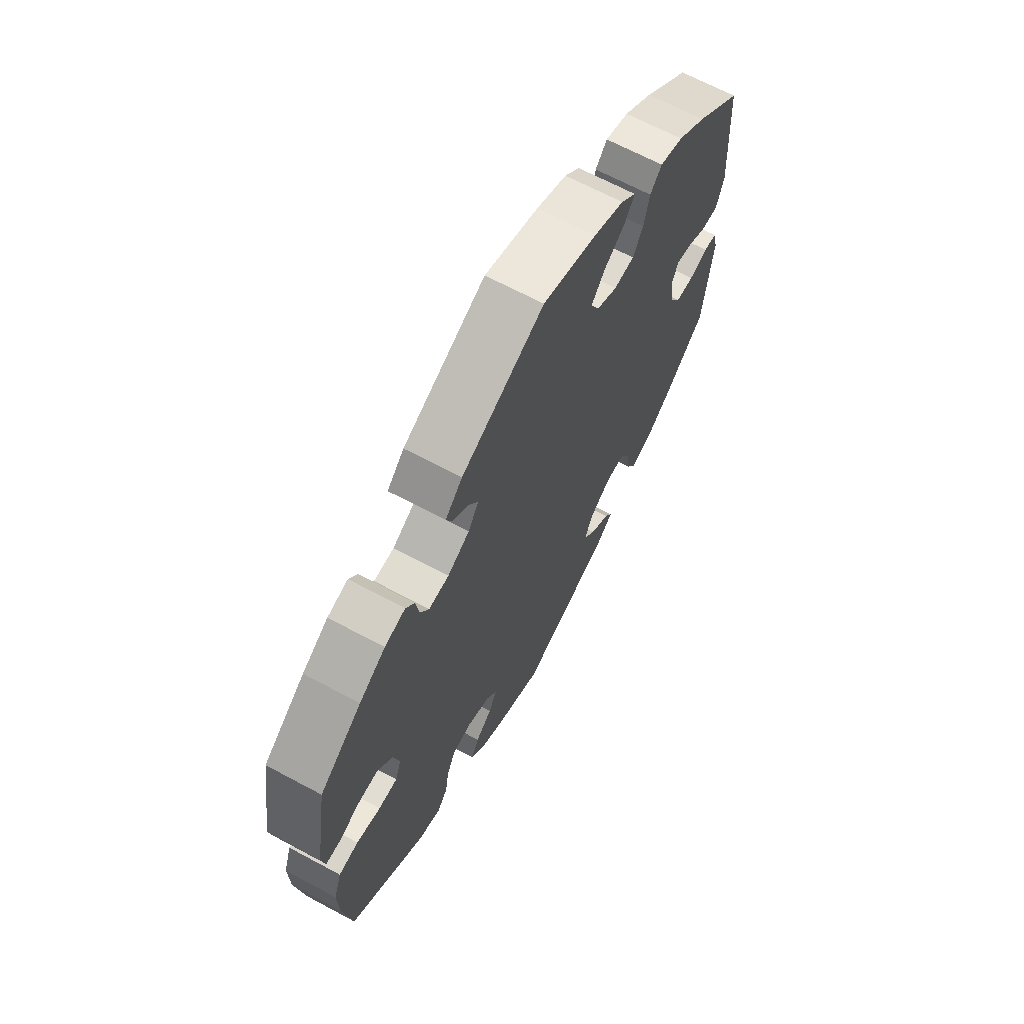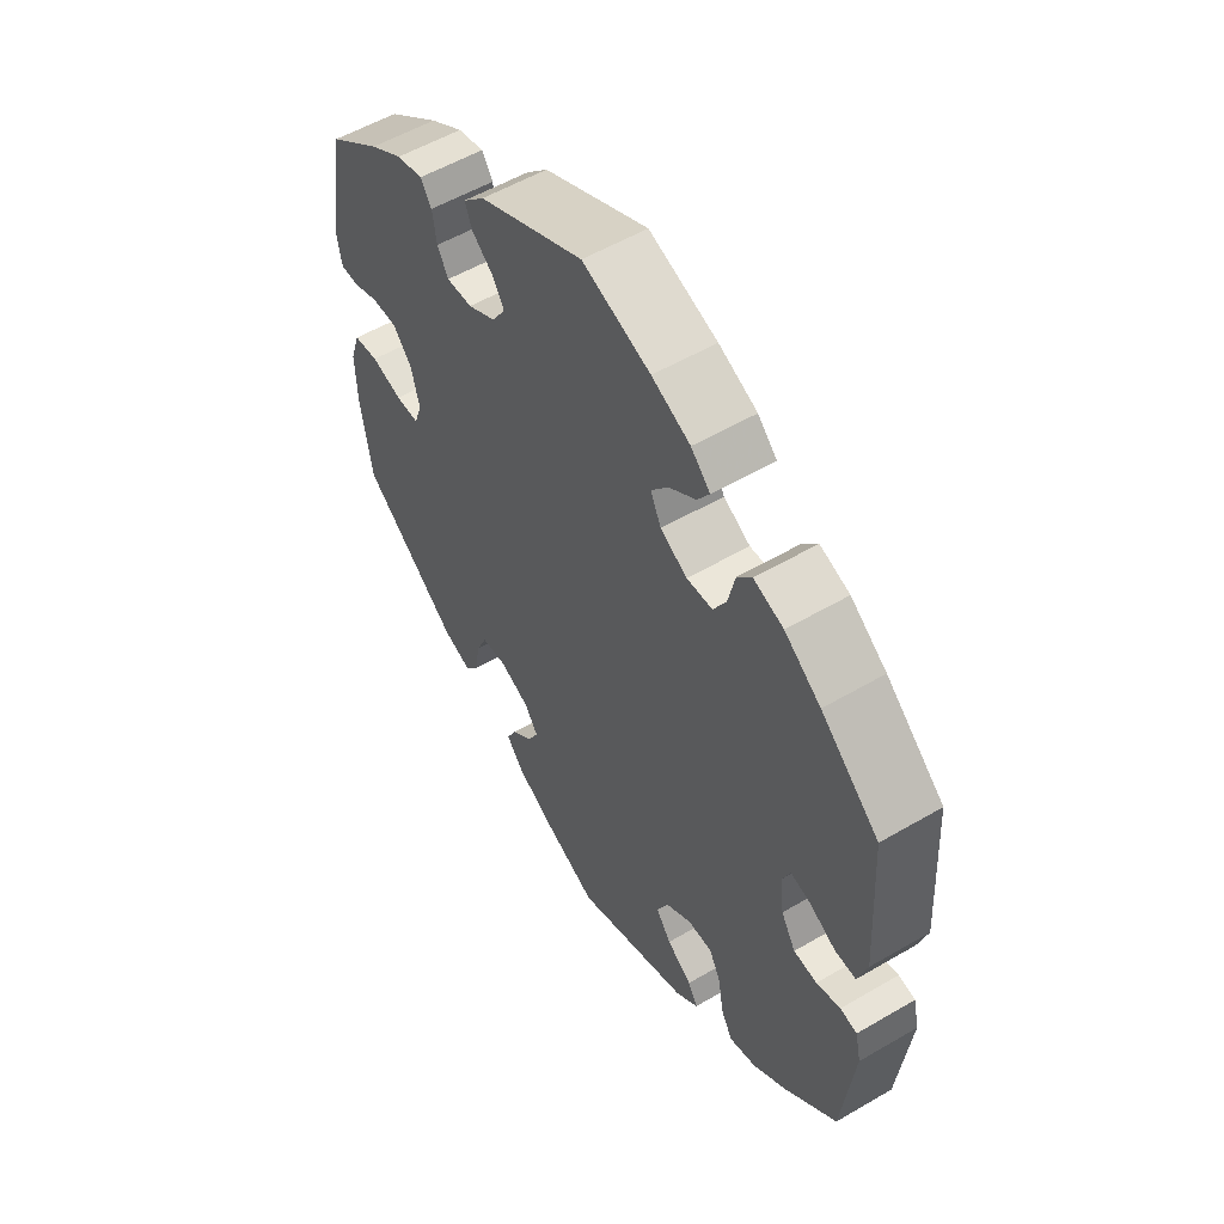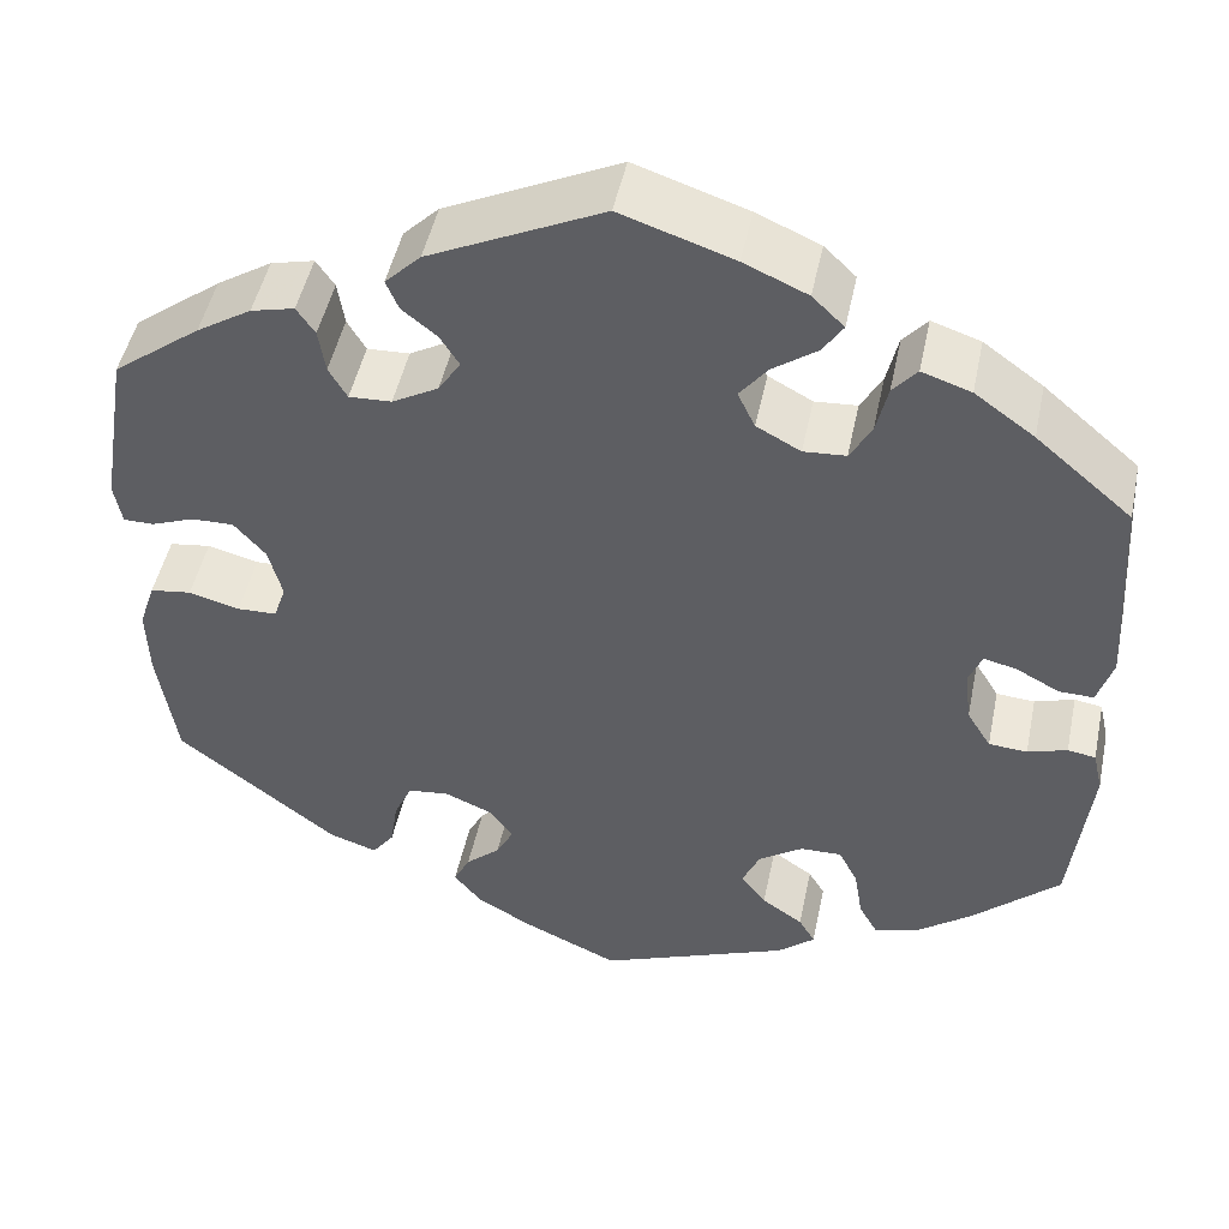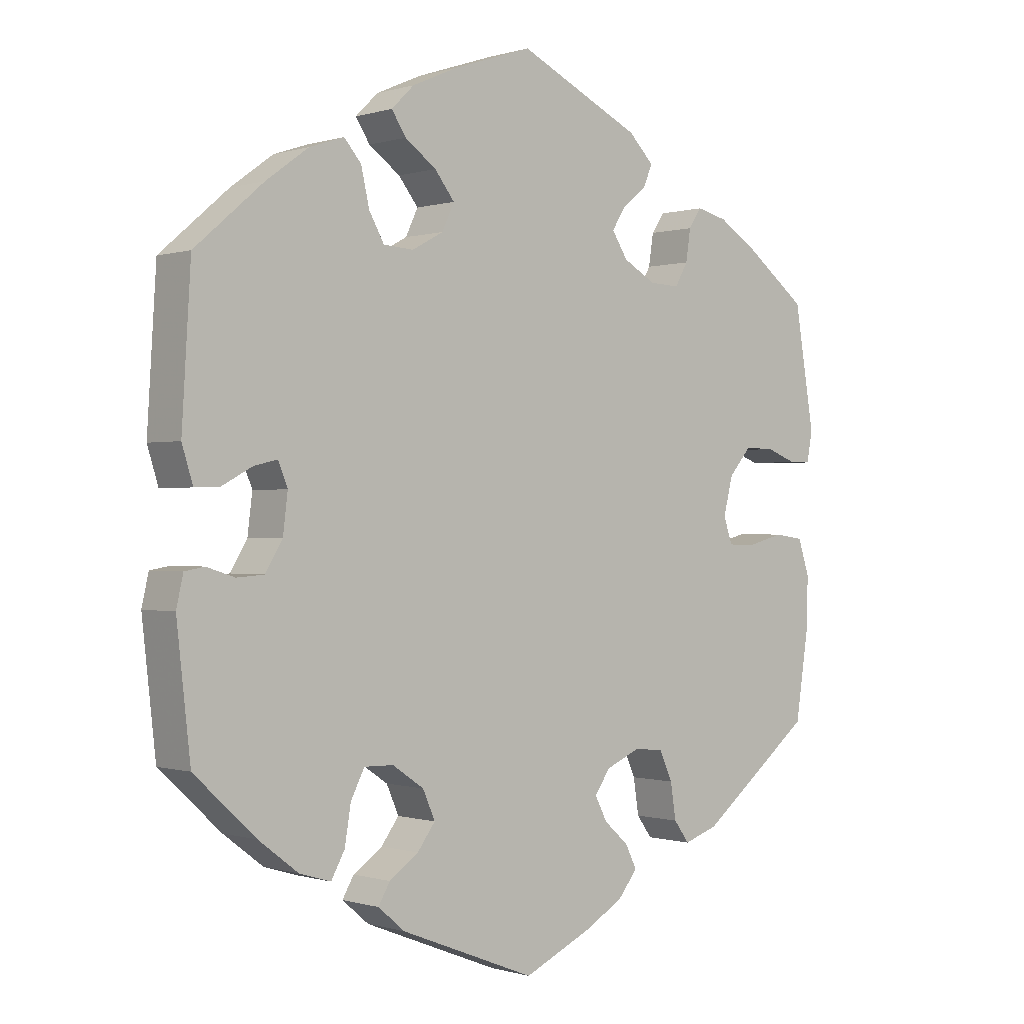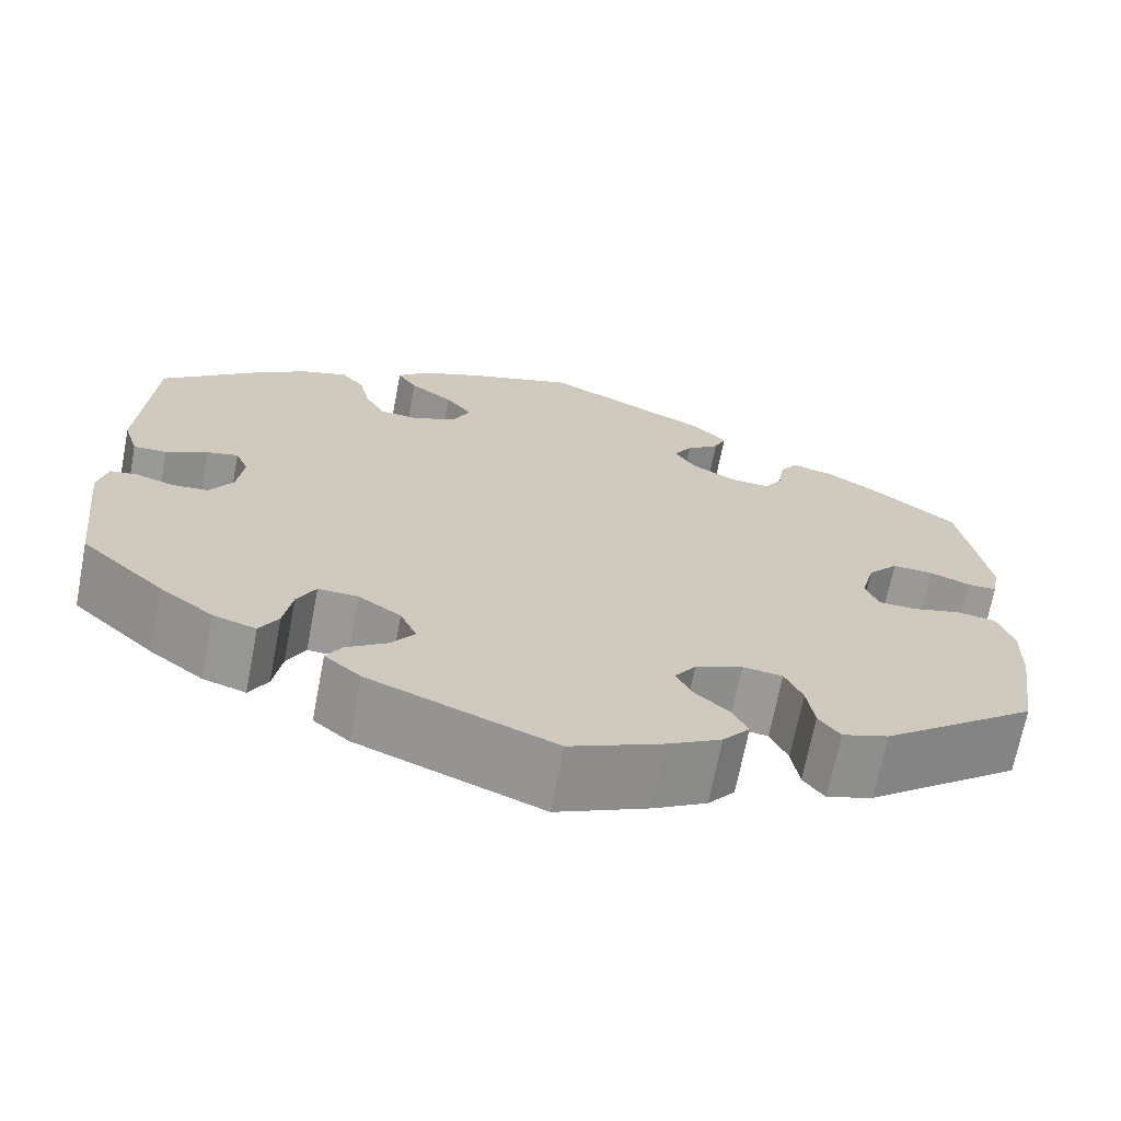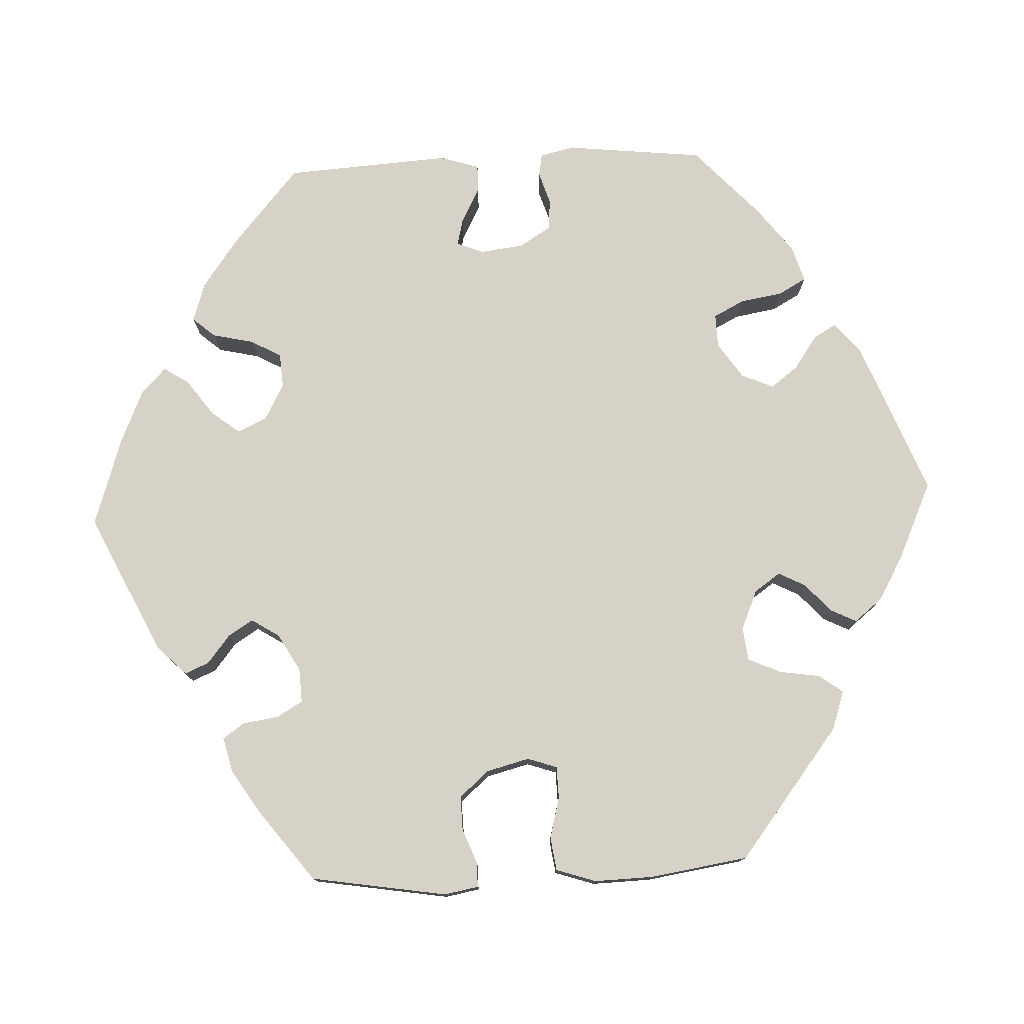
<metadata>
{"format":"obj","ext":"obj","renderer":"f3d","projection":"perspective","resolution":1024,"background":"white","views":[{"elev":66.9,"azim":118.3,"up":"+Z"},{"elev":55.2,"azim":-121.6,"up":"+Z"},{"elev":48.1,"azim":-168.3,"up":"+Z"},{"elev":-0.2,"azim":-41.4,"up":"+Z"},{"elev":-69.0,"azim":-10.9,"up":"+Z"},{"elev":77.3,"azim":87.3,"up":"+Y"}]}
</metadata>
<code>
v 0.179 0.07 0.492
v 0.216 0.07 0.455
v 0.203 0.07 0.424
v 0.167 0.07 0.395
v 0.147 0.07 0.363
v 0.17 0.07 0.327
v 0.218 0.07 0.3
v 0.262 0.07 0.298
v 0.281 0.07 0.331
v 0.288 0.07 0.377
v 0.307 0.07 0.405
v 0.352 0.07 0.394
v 0.409 0.07 0.358
v 0.5 0.07 0.289
v 0.529 0.07 0.114
v 0.521 0.07 0.07
v 0.489 0.07 0.07
v 0.445 0.07 0.087
v 0.401 0.07 0.088
v 0.368 0.07 0.05
v 0.354 0.07 -0.005
v 0.367 0.07 -0.043
v 0.408 0.07 -0.044
v 0.461 0.07 -0.03
v 0.504 0.07 -0.036
v 0.521 0.07 -0.087
v 0.519 0.07 -0.162
v 0.5 0.07 -0.289
v 0.333 0.07 -0.42
v 0.283 0.07 -0.437
v 0.26 0.07 -0.406
v 0.252 0.07 -0.354
v 0.233 0.07 -0.312
v 0.19 0.07 -0.307
v 0.139 0.07 -0.329
v 0.116 0.07 -0.362
v 0.134 0.07 -0.397
v 0.17 0.07 -0.429
v 0.187 0.07 -0.463
v 0.158 0.07 -0.499
v 0.101 0.07 -0.532
v 0.001 0.07 -0.578
v -0.198 0.07 -0.5
v -0.237 0.07 -0.467
v -0.22 0.07 -0.438
v -0.177 0.07 -0.408
v -0.151 0.07 -0.373
v -0.169 0.07 -0.332
v -0.215 0.07 -0.301
v -0.258 0.07 -0.3
v -0.278 0.07 -0.339
v -0.287 0.07 -0.394
v -0.307 0.07 -0.43
v -0.353 0.07 -0.416
v -0.411 0.07 -0.372
v -0.501 0.07 -0.289
v -0.521 0.07 -0.111
v -0.511 0.07 -0.067
v -0.482 0.07 -0.062
v -0.441 0.07 -0.075
v -0.401 0.07 -0.072
v -0.376 0.07 -0.031
v -0.369 0.07 0.025
v -0.383 0.07 0.059
v -0.417 0.07 0.051
v -0.462 0.07 0.027
v -0.498 0.07 0.026
v -0.514 0.07 0.077
v -0.501 0.07 0.289
v -0.401 0.07 0.375
v -0.339 0.07 0.42
v -0.288 0.07 0.437
v -0.263 0.07 0.408
v -0.251 0.07 0.355
v -0.229 0.07 0.316
v -0.185 0.07 0.313
v -0.139 0.07 0.338
v -0.121 0.07 0.376
v -0.15 0.07 0.413
v -0.196 0.07 0.446
v -0.217 0.07 0.478
v -0.184 0.07 0.51
v -0.118 0.07 0.539
v -0.001 0.07 0.578
v 0.179 0 0.492
v 0.216 0 0.455
v 0.203 0 0.424
v 0.167 0 0.395
v 0.147 0 0.363
v 0.17 0 0.327
v 0.218 0 0.3
v 0.262 0 0.298
v 0.281 0 0.331
v 0.288 0 0.377
v 0.307 0 0.405
v 0.352 0 0.394
v 0.409 0 0.358
v 0.5 0 0.289
v 0.529 0 0.114
v 0.521 0 0.07
v 0.489 0 0.07
v 0.445 0 0.087
v 0.401 0 0.088
v 0.368 0 0.05
v 0.354 0 -0.005
v 0.367 0 -0.043
v 0.408 0 -0.044
v 0.461 0 -0.03
v 0.504 0 -0.036
v 0.521 0 -0.087
v 0.519 0 -0.162
v 0.5 0 -0.289
v 0.333 0 -0.42
v 0.283 0 -0.437
v 0.26 0 -0.406
v 0.252 0 -0.354
v 0.233 0 -0.312
v 0.19 0 -0.307
v 0.139 0 -0.329
v 0.116 0 -0.362
v 0.134 0 -0.397
v 0.17 0 -0.429
v 0.187 0 -0.463
v 0.158 0 -0.499
v 0.101 0 -0.532
v 0.001 0 -0.578
v -0.198 0 -0.5
v -0.237 0 -0.467
v -0.22 0 -0.438
v -0.177 0 -0.408
v -0.151 0 -0.373
v -0.169 0 -0.332
v -0.215 0 -0.301
v -0.258 0 -0.3
v -0.278 0 -0.339
v -0.287 0 -0.394
v -0.307 0 -0.43
v -0.353 0 -0.416
v -0.411 0 -0.372
v -0.501 0 -0.289
v -0.521 0 -0.111
v -0.511 0 -0.067
v -0.482 0 -0.062
v -0.441 0 -0.075
v -0.401 0 -0.072
v -0.376 0 -0.031
v -0.369 0 0.025
v -0.383 0 0.059
v -0.417 0 0.051
v -0.462 0 0.027
v -0.498 0 0.026
v -0.514 0 0.077
v -0.501 0 0.289
v -0.401 0 0.375
v -0.339 0 0.42
v -0.288 0 0.437
v -0.263 0 0.408
v -0.251 0 0.355
v -0.229 0 0.316
v -0.185 0 0.313
v -0.139 0 0.338
v -0.121 0 0.376
v -0.15 0 0.413
v -0.196 0 0.446
v -0.217 0 0.478
v -0.184 0 0.51
v -0.118 0 0.539
v -0.001 0 0.578
f 79 80 81 82
f 78 79 82 83
f 71 72 73 74
f 71 74 75
f 70 71 75
f 69 70 75
f 68 69 75 76
f 65 66 67 68
f 64 65 68 76
f 57 58 59 60
f 57 60 61
f 56 57 61
f 55 56 61 62
f 51 52 53 54
f 50 51 54 55
f 43 44 45 46
f 43 46 47
f 42 43 47
f 41 42 47 48
f 37 38 39 40
f 36 37 40 41
f 29 30 31 32
f 29 32 33
f 28 29 33
f 27 28 33 34
f 23 24 25 26
f 22 23 26 27
f 15 16 17 18
f 15 18 19
f 14 15 19
f 13 14 19 20
f 9 10 11 12
f 8 9 12 13
f 1 2 3 4
f 1 4 5
f 78 83 84 1
f 63 64 76 77
f 55 62 63 77
f 50 55 77 78
f 49 50 78 1
f 36 41 48
f 35 36 48 49
f 22 27 34 35
f 21 22 35 49
f 8 13 20 21
f 7 8 21 49
f 6 7 49
f 5 6 49
f 1 5 49
f 166 165 164 163
f 167 166 163 162
f 158 157 156 155
f 159 158 155
f 159 155 154
f 159 154 153
f 160 159 153 152
f 152 151 150 149
f 160 152 149 148
f 144 143 142 141
f 145 144 141
f 145 141 140
f 146 145 140 139
f 138 137 136 135
f 139 138 135 134
f 130 129 128 127
f 131 130 127
f 131 127 126
f 132 131 126 125
f 124 123 122 121
f 125 124 121 120
f 116 115 114 113
f 117 116 113
f 117 113 112
f 118 117 112 111
f 110 109 108 107
f 111 110 107 106
f 102 101 100 99
f 103 102 99
f 103 99 98
f 104 103 98 97
f 96 95 94 93
f 97 96 93 92
f 88 87 86 85
f 89 88 85
f 85 168 167 162
f 161 160 148 147
f 161 147 146 139
f 162 161 139 134
f 85 162 134 133
f 132 125 120
f 133 132 120 119
f 119 118 111 106
f 133 119 106 105
f 105 104 97 92
f 133 105 92 91
f 133 91 90
f 133 90 89
f 133 89 85
f 1 85 86 2
f 2 86 87 3
f 3 87 88 4
f 4 88 89 5
f 5 89 90 6
f 6 90 91 7
f 7 91 92 8
f 8 92 93 9
f 9 93 94 10
f 10 94 95 11
f 11 95 96 12
f 12 96 97 13
f 13 97 98 14
f 14 98 99 15
f 15 99 100 16
f 16 100 101 17
f 17 101 102 18
f 18 102 103 19
f 19 103 104 20
f 20 104 105 21
f 21 105 106 22
f 22 106 107 23
f 23 107 108 24
f 24 108 109 25
f 25 109 110 26
f 26 110 111 27
f 27 111 112 28
f 28 112 113 29
f 29 113 114 30
f 30 114 115 31
f 31 115 116 32
f 32 116 117 33
f 33 117 118 34
f 34 118 119 35
f 35 119 120 36
f 36 120 121 37
f 37 121 122 38
f 38 122 123 39
f 39 123 124 40
f 40 124 125 41
f 41 125 126 42
f 42 126 127 43
f 43 127 128 44
f 44 128 129 45
f 45 129 130 46
f 46 130 131 47
f 47 131 132 48
f 48 132 133 49
f 49 133 134 50
f 50 134 135 51
f 51 135 136 52
f 52 136 137 53
f 53 137 138 54
f 54 138 139 55
f 55 139 140 56
f 56 140 141 57
f 57 141 142 58
f 58 142 143 59
f 59 143 144 60
f 60 144 145 61
f 61 145 146 62
f 62 146 147 63
f 63 147 148 64
f 64 148 149 65
f 65 149 150 66
f 66 150 151 67
f 67 151 152 68
f 68 152 153 69
f 69 153 154 70
f 70 154 155 71
f 71 155 156 72
f 72 156 157 73
f 73 157 158 74
f 74 158 159 75
f 75 159 160 76
f 76 160 161 77
f 77 161 162 78
f 78 162 163 79
f 79 163 164 80
f 80 164 165 81
f 81 165 166 82
f 82 166 167 83
f 83 167 168 84
f 84 168 85 1

</code>
